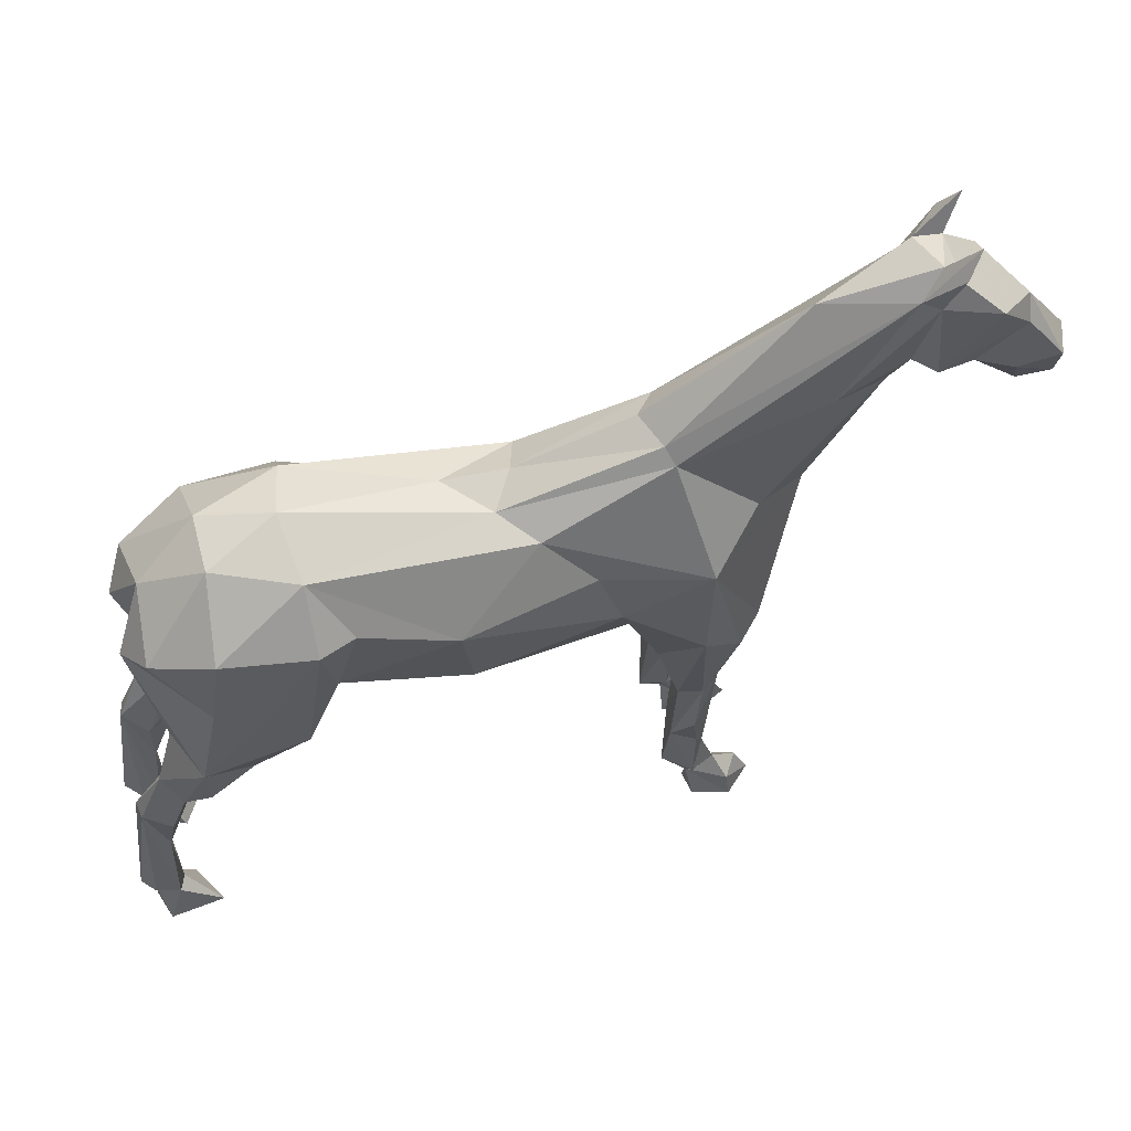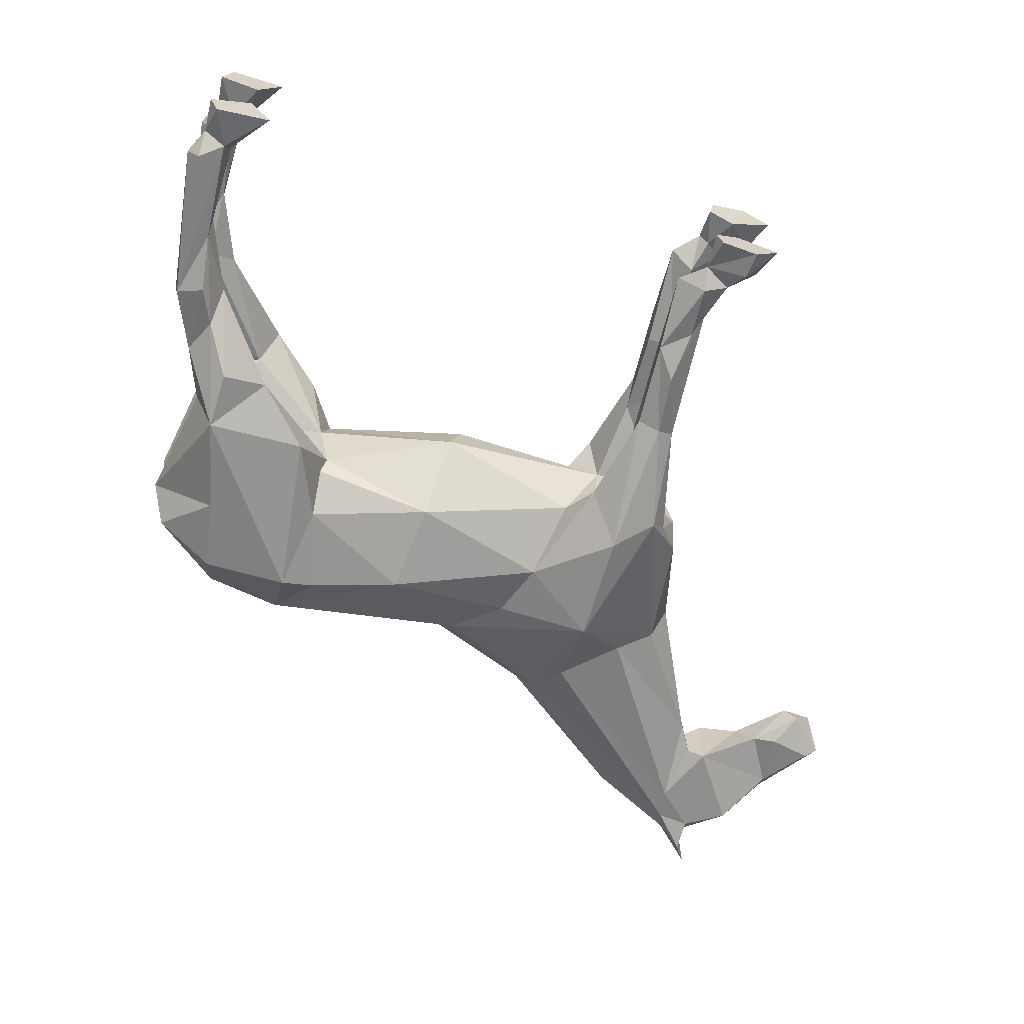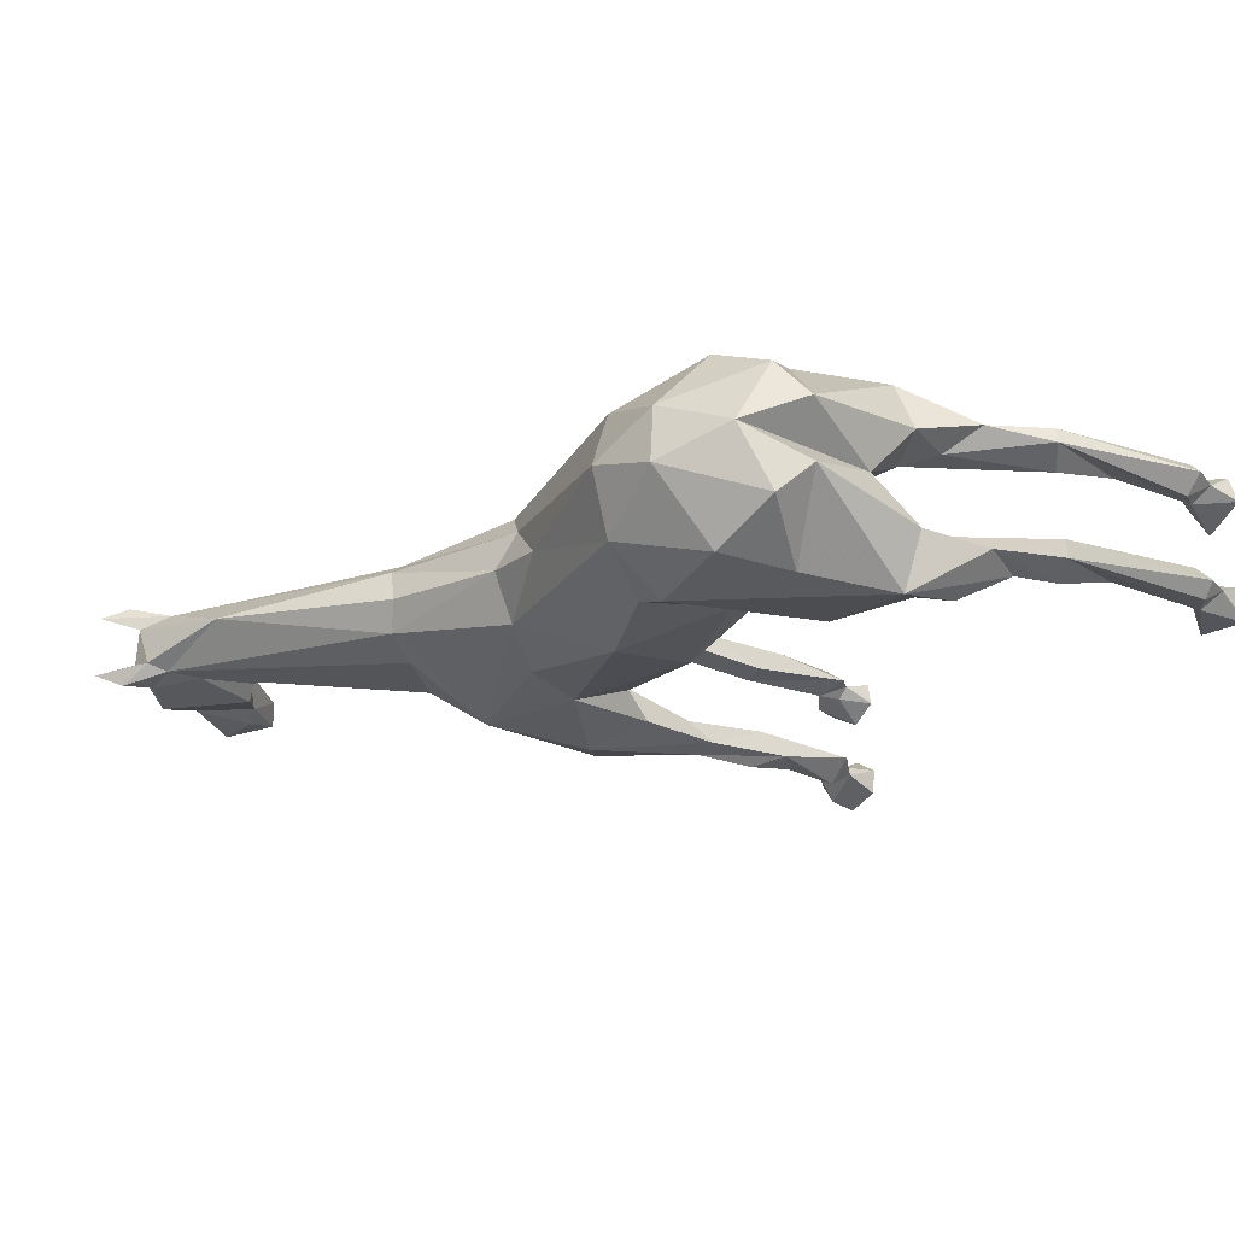
<metadata>
{"format":"obj","ext":"obj","renderer":"f3d","projection":"perspective","resolution":1024,"background":"white","views":[{"elev":58.7,"azim":-13.8,"up":"+Y"},{"elev":-63.1,"azim":-15.8,"up":"+Z"},{"elev":-24.7,"azim":-122.2,"up":"+Z"}]}
</metadata>
<code>
v 0.5253 -0.1816 0.04672
v 0.4975 0.1832 -0.07952
v 0.3565 0.04664 0.1113
v -0.5585 -0.9854 -0.1252
v -0.67 -0.8702 -0.06955
v -0.6214 -0.9024 -0.09834
v -0.6338 -0.9097 -0.1249
v -0.7026 -0.8749 -0.1044
v 0.3692 -0.9219 -0.0985
v 0.763 0.4283 -0.0693
v 0.7621 0.4902 -0.08039
v -0.6396 -0.9107 -0.0777
v -0.6777 -0.878 -0.13
v -0.6029 -0.987 -0.05132
v -0.6813 -0.9838 -0.08513
v -0.6623 -0.9843 -0.1407
v -0.6777 -0.9236 -0.1019
v -0.626 -0.7143 -0.1182
v -0.6257 -0.7433 -0.08777
v -0.5727 -0.601 -0.08968
v -0.6686 -0.5795 -0.09156
v -0.6624 -0.5839 -0.1219
v -0.6114 -0.609 -0.1418
v -0.6149 -0.4665 -0.1162
v -0.623 -0.6126 -0.06397
v -0.5812 -0.538 -0.1344
v -0.4431 -0.4388 -0.1425
v -0.4705 -0.395 -0.08203
v -0.5497 -0.4257 -0.07774
v -0.5288 -0.4514 -0.1802
v -0.5766 -0.3511 -0.09252
v -0.6225 -0.1063 -0.0609
v -0.5319 -0.3442 -0.1958
v -0.3412 -0.3362 -0.173
v -0.3751 -0.3074 -0.03886
v 0.7596 0.4712 -0.03444
v 0.4999 -0.9868 -0.08826
v 0.9016 0.1686 -0.03953
v 1.005 0.1705 -0.03122
v 0.2893 -0.3799 -0.1265
v 0.2481 -0.311 -0.092
v 0.3059 -0.3388 -0.05769
v -0.5893 -0.04931 -0.1165
v -0.5511 -0.2707 -0.001708
v 0.4614 -0.3332 -0.1156
v 0.5077 -0.2709 -0.07364
v 0.5112 -0.2843 0.02914
v 0.3796 -0.9876 -0.1211
v -0.279 -0.1812 -0.16
v -0.286 -0.2609 -0.111
v 0.3697 -0.9856 -0.07535
v 0.3155 -0.3425 0.0466
v 0.3586 -0.2929 -0.179
v -0.4579 0.09731 -0.04563
v 0.791 0.5376 -0.05955
v 0.7138 0.4644 -0.04449
v 0.9365 0.1049 -0.01921
v 0.98 0.184 -0.04445
v 0.839 0.3776 -0.07577
v 0.6922 0.3643 -0.06117
v 0.7019 0.4276 -0.05825
v 0.8568 0.1821 -0.02527
v -0.4931 -0.157 -0.1881
v -0.4718 -0.01353 -0.181
v -0.5698 0.01053 0.004737
v -0.3058 -0.02268 -0.1993
v -0.3074 0.08225 -0.1185
v -0.24 -0.02029 -0.1746
v -0.04775 -0.2519 -0.1593
v -0.2776 -0.2758 -0.07861
v -0.02855 -0.3674 -0.03153
v -0.07077 -0.07806 -0.1878
v -0.0561 0.07686 -0.03015
v -0.3268 0.1258 -0.000739
v 0.06241 0.08522 -0.02126
v 0.2738 0.1747 -0.01438
v 0.5503 0.3994 -0.00074
v 0.714 0.2485 -0.03784
v 0.7456 0.2391 -0.06247
v 0.9133 0.1161 0.02178
v 0.911 0.2802 -0.03241
v 0.916 0.3168 -0.00074
v 0.6798 0.1932 0.02413
v 0.5616 -0.06612 0.01413
v 0.5327 -0.03459 -0.05191
v 0.3587 -0.07019 -0.1764
v 0.2135 -0.1713 -0.1555
v 0.4316 -0.3513 -0.1553
v 0.3794 -0.5552 -0.1274
v 0.4132 -0.5457 -0.1039
v 0.3977 -0.8131 -0.09587
v 0.3807 -0.6784 -0.06215
v 0.3318 -0.6764 -0.06887
v 0.3708 -0.8537 -0.06329
v 0.3223 -0.8789 -0.08537
v 0.3882 -0.9176 -0.07627
v 0.4492 -0.9872 -0.1383
v 0.4446 -0.9332 -0.1304
v 0.4223 -0.8893 -0.09773
v 0.3754 -0.8795 -0.1242
v 0.3283 -0.7315 -0.1108
v 0.3842 -0.5493 -0.07202
v 0.3362 -0.506 -0.08187
v 0.4387 -0.3586 -0.0709
v 0.3912 -0.346 -0.02757
v 0.3353 -0.5609 -0.1153
v 0.4721 -0.9279 -0.08421
v 0.4188 -0.9817 -0.04327
v 0.3814 -0.776 -0.1121
v 0.3683 -0.6755 -0.1324
v 0.1737 -0.05764 -0.141
v 0.08464 0.03529 -0.1039
v 0.3116 0.1571 -0.06435
v 0.3568 0.09414 -0.09045
v 0.4601 -0.002855 -0.0915
v 0.6836 0.1967 -0.02411
v 0.7415 0.4746 0.03124
v -0.67 -0.8702 0.06807
v -0.6338 -0.9097 0.1234
v -0.7026 -0.8749 0.1029
v 0.3692 -0.9219 0.09703
v 0.7338 0.4137 0.06732
v 0.7621 0.4902 0.07891
v -0.6396 -0.9107 0.07622
v -0.6214 -0.9024 0.09686
v -0.6777 -0.878 0.1285
v -0.5585 -0.9854 0.1238
v -0.6029 -0.987 0.04984
v -0.6813 -0.9838 0.08365
v -0.6623 -0.9843 0.1392
v -0.6777 -0.9236 0.1005
v -0.626 -0.7143 0.1167
v -0.6257 -0.7433 0.08629
v -0.5727 -0.601 0.0882
v -0.6686 -0.5795 0.09008
v -0.6624 -0.5839 0.1204
v -0.6114 -0.609 0.1403
v -0.6149 -0.4665 0.1147
v -0.623 -0.6126 0.06249
v -0.5812 -0.538 0.1329
v -0.4431 -0.4388 0.141
v -0.4705 -0.395 0.08055
v -0.5497 -0.4257 0.07626
v -0.5288 -0.4514 0.1788
v -0.5766 -0.3511 0.09105
v -0.6225 -0.1063 0.05942
v -0.5319 -0.3442 0.1943
v -0.3431 -0.3092 0.1832
v -0.3426 -0.3499 0.1201
v 0.84 0.379 0.07376
v 0.7703 0.449 0.04939
v 0.4999 -0.9868 0.08678
v 0.9784 0.1892 0.04362
v 0.9016 0.1686 0.03805
v 0.9761 0.1232 0.02716
v 0.2481 -0.311 0.09052
v 0.2893 -0.3799 0.125
v -0.5814 -0.05651 0.1269
v 0.469 -0.3062 0.1258
v 0.3796 -0.9876 0.1196
v -0.279 -0.1812 0.1586
v -0.283 -0.2645 0.1034
v 0.3697 -0.9856 0.07387
v 0.4316 -0.3513 0.1538
v 0.3586 -0.2929 0.1775
v -0.4557 0.08981 0.0608
v 0.7875 0.5379 0.05723
v 0.7019 0.4276 0.05677
v 0.75 0.2417 0.06577
v -0.3018 -0.2832 0.03221
v -0.4931 -0.157 0.1866
v -0.4718 -0.01353 0.1795
v -0.3058 -0.02268 0.1978
v -0.3074 0.08225 0.117
v -0.24 -0.02029 0.1732
v -0.04775 -0.2519 0.1578
v -0.003224 -0.3494 0.06223
v -0.07076 -0.07806 0.1863
v 0.02225 0.06287 0.04367
v 0.3022 0.1671 0.05184
v 0.5742 0.2318 0.07548
v 0.7119 0.2517 0.03704
v 0.8254 0.2109 0.03557
v 0.911 0.2802 0.03093
v 0.3668 -0.0723 0.1753
v 0.2135 -0.1713 0.154
v 0.3794 -0.5552 0.1259
v 0.4132 -0.5457 0.1024
v 0.3842 -0.5493 0.07054
v 0.3977 -0.8131 0.09439
v 0.3807 -0.6784 0.06067
v 0.3318 -0.6764 0.06739
v 0.3223 -0.8789 0.08389
v 0.3708 -0.8537 0.06181
v 0.3882 -0.9176 0.07479
v 0.4492 -0.9872 0.1368
v 0.4446 -0.9332 0.1289
v 0.4223 -0.8893 0.09625
v 0.3754 -0.8795 0.1228
v 0.3283 -0.7315 0.1093
v 0.3362 -0.506 0.08039
v 0.4387 -0.3586 0.06942
v 0.3959 -0.3567 0.03733
v 0.3353 -0.5609 0.1138
v 0.3814 -0.776 0.1106
v 0.4721 -0.9279 0.08273
v 0.4188 -0.9817 0.04179
v 0.3683 -0.6755 0.1309
v 0.1737 -0.05764 0.1395
v 0.08464 0.03529 0.1024
v 0.3163 0.1406 0.07614
v 0.4601 -0.002855 0.09002
v 0.5429 -0.1468 0.01968
v 0.5401 -0.1478 -0.02086
v 0.5466 -0.04979 -0.02008
v 0.6023 0.07216 -0.03908
v 0.4908 -0.01628 -0.07475
v 0.4436 -0.01382 -0.1053
v 0.412 0.04235 -0.09101
v 0.3672 0.08441 -0.09055
v 0.357 0.07958 -0.09806
v 0.3366 0.03649 -0.1238
v 0.1979 -0.008321 -0.1339
v 0.1508 -0.03371 -0.1314
v 0.08908 -0.06471 -0.1572
v 0.01323 -0.1056 -0.1783
v -0.06012 -0.1584 -0.1746
v -0.2617 -0.1865 -0.16
v -0.2802 -0.1944 -0.152
v -0.3089 -0.2556 -0.1663
v -0.3355 -0.2858 -0.1772
v -0.4231 -0.3397 -0.1828
v -0.4923 -0.3864 -0.172
v -0.529 -0.4426 -0.1815
v -0.547 -0.4815 -0.1643
v -0.5781 -0.5613 -0.1179
v -0.6256 -0.7127 -0.1183
v -0.6259 -0.713 -0.1185
v -0.6268 -0.7114 -0.1183
v -0.6268 -0.7338 -0.1188
v -0.6277 -0.9061 -0.1118
v -0.618 -0.9177 -0.08984
v -0.6226 -0.903 -0.09693
v -0.6216 -0.8948 -0.09784
v -0.6258 -0.7334 -0.09815
v -0.6025 -0.6811 -0.0886
v -0.581 -0.6029 -0.08545
v -0.567 -0.5895 -0.08925
v -0.4538 -0.4216 -0.1188
v -0.4261 -0.4061 -0.1167
v -0.3164 -0.2884 -0.0628
v -0.2816 -0.2771 -0.06009
v -0.2115 -0.3001 -0.06612
v -0.03355 -0.3373 -0.06481
v 0.04419 -0.3525 -0.04743
v 0.2831 -0.3273 -0.02006
v 0.3105 -0.3406 -0.007579
v 0.3768 -0.3454 -0.01346
v 0.392 -0.3479 -0.01599
v 0.3979 -0.3478 -0.01382
v 0.4887 -0.3074 0.04164
v 0.5022 -0.289 0.04975
v 0.5208 -0.1719 0.06332
v 0.4824 -0.06863 0.07964
v 0.4062 -0.04298 0.1393
v -0.655 -0.9846 -0.1298
v -0.665 -0.9842 -0.1329
v -0.6787 -0.9398 -0.09743
v -0.6739 -0.9223 -0.09951
v -0.6762 -0.913 -0.09549
v -0.685 -0.8724 -0.08555
v -0.6933 -0.7945 -0.1009
v -0.6667 -0.5808 -0.1008
v -0.6629 -0.5677 -0.09414
v -0.5764 -0.4424 -0.09351
v -0.5701 -0.3689 -0.08899
v -0.5703 -0.3537 -0.09191
v -0.5759 -0.3489 -0.08999
v -0.5893 -0.1827 -0.03339
v -0.5602 -0.1336 0.001433
v -0.5984 -0.0527 0.03435
v -0.5879 -0.0644 0.1162
v -0.5705 -0.06891 0.1342
v -0.5308 -0.03668 0.1512
v -0.4704 -0.004592 0.1693
v -0.4303 0.01063 0.1638
v -0.3071 0.06316 0.1317
v -0.2991 0.06967 0.1239
v -0.2917 0.07159 0.1217
v -0.2442 0.07468 0.1147
v 0.07407 0.03996 0.09248
v 0.1255 0.05386 0.0978
v 0.3356 0.05909 0.1141
v 0.6192 0.3055 -0.06755
v 0.6932 0.3708 -0.06088
v 0.7036 0.3746 -0.06249
v 0.7082 0.3267 -0.06156
v 0.7345 0.2424 -0.05378
v 0.712 0.2516 0.03419
v 0.7114 0.2507 0.03683
v 0.5939 0.2246 0.06592
v 0.5563 0.195 0.07776
v 0.3936 0.06345 0.0836
f 84 263 1
f 192 201 189
f 228 227 69
f 10 79 297
f 10 11 36
f 116 216 217
f 143 142 139
f 217 218 115
f 225 224 111
f 238 237 18
f 213 214 84
f 228 229 49
f 212 265 264
f 214 215 84
f 43 65 54
f 194 190 198
f 116 84 215
f 188 189 202
f 4 241 6
f 169 182 79
f 218 219 115
f 166 285 286
f 85 46 88
f 79 182 299
f 2 219 220
f 199 193 121
f 86 218 217
f 165 157 204
f 217 216 85
f 216 215 85
f 129 124 128
f 300 301 83
f 93 106 101
f 46 85 215
f 260 259 105
f 49 68 72
f 185 265 3
f 47 46 214
f 162 149 170
f 262 47 213
f 170 35 251
f 135 136 138
f 294 295 60
f 141 144 134
f 295 296 60
f 43 32 65
f 296 297 60
f 164 187 188
f 205 199 190
f 78 60 297
f 113 222 223
f 150 184 82
f 220 114 294
f 7 13 22
f 298 299 78
f 13 8 22
f 239 238 18
f 83 78 299
f 142 44 170
f 199 121 198
f 212 83 301
f 190 191 188
f 61 295 294
f 302 303 212
f 69 50 229
f 42 40 103
f 265 212 303
f 211 293 3
f 292 293 211
f 211 303 302
f 302 301 181
f 47 261 260
f 50 34 230
f 28 29 25
f 181 301 300
f 282 283 158
f 300 299 182
f 28 25 247
f 232 231 34
f 241 4 7
f 92 95 94
f 194 193 191
f 20 236 235
f 202 159 188
f 61 10 296
f 103 102 104
f 106 103 40
f 161 162 176
f 298 297 79
f 52 71 255
f 6 241 240
f 264 263 84
f 160 196 121
f 197 152 206
f 159 262 1
f 27 30 234
f 185 159 263
f 69 41 255
f 36 117 151
f 130 131 129
f 200 199 205
f 264 265 185
f 86 111 224
f 121 197 198
f 27 233 232
f 240 239 18
f 57 39 155
f 87 226 225
f 11 55 36
f 20 18 237
f 235 234 30
f 90 92 91
f 231 230 34
f 129 131 124
f 87 69 227
f 70 251 250
f 223 222 86
f 222 221 86
f 98 97 9
f 220 221 114
f 39 58 81
f 113 114 221
f 223 224 112
f 121 193 194
f 112 224 225
f 225 226 72
f 24 22 273
f 113 75 76
f 180 179 211
f 226 227 72
f 72 227 228
f 142 143 145
f 229 230 49
f 166 158 284
f 66 49 230
f 66 231 232
f 19 12 243
f 232 233 33
f 245 246 19
f 286 287 174
f 233 234 33
f 101 106 89
f 33 234 235
f 235 236 26
f 170 71 162
f 134 139 142
f 236 237 26
f 271 270 5
f 74 54 166
f 75 73 179
f 26 237 238
f 256 257 52
f 193 199 200
f 23 238 239
f 66 67 68
f 22 239 240
f 240 241 7
f 244 243 6
f 262 261 47
f 39 57 58
f 259 258 105
f 42 105 258
f 41 42 257
f 256 255 41
f 7 4 16
f 175 161 178
f 69 254 253
f 253 252 70
f 252 251 70
f 250 249 27
f 27 249 248
f 248 247 20
f 53 88 89
f 247 246 20
f 18 20 246
f 18 245 244
f 92 102 93
f 243 242 6
f 242 4 6
f 17 7 16
f 72 68 67
f 4 242 14
f 12 14 242
f 244 245 19
f 25 19 246
f 188 191 189
f 248 249 28
f 56 117 36
f 35 28 249
f 132 134 140
f 250 251 35
f 170 252 253
f 102 90 104
f 145 138 147
f 253 254 71
f 254 255 71
f 107 99 108
f 257 258 52
f 276 275 29
f 39 82 153
f 86 53 87
f 203 52 258
f 202 203 259
f 112 75 113
f 260 261 202
f 65 158 166
f 184 169 183
f 159 202 261
f 87 53 40
f 185 293 292
f 292 291 210
f 9 100 99
f 53 89 106
f 291 290 210
f 178 210 290
f 178 289 288
f 122 181 182
f 190 188 208
f 175 288 287
f 30 27 20
f 187 165 204
f 173 287 286
f 271 272 8
f 86 88 53
f 286 285 172
f 12 15 14
f 285 284 172
f 171 172 284
f 98 9 99
f 171 283 282
f 48 97 51
f 282 281 146
f 44 146 281
f 280 279 44
f 159 185 164
f 279 278 44
f 117 56 77
f 118 135 124
f 44 278 277
f 116 83 84
f 28 277 276
f 29 275 274
f 145 146 44
f 204 200 187
f 274 273 21
f 273 272 21
f 21 272 271
f 89 88 90
f 12 5 270
f 79 81 62
f 122 150 151
f 12 269 268
f 283 284 158
f 79 59 81
f 50 70 34
f 268 267 15
f 14 15 267
f 266 4 14
f 4 266 16
f 119 132 136
f 266 267 16
f 189 201 202
f 17 16 267
f 142 145 44
f 208 205 190
f 268 269 17
f 63 66 33
f 269 270 17
f 44 35 170
f 8 17 270
f 91 92 94
f 22 8 272
f 274 275 24
f 24 275 276
f 276 277 31
f 277 278 31
f 77 56 61
f 104 105 103
f 32 31 278
f 65 32 279
f 280 281 65
f 65 281 282
f 45 104 90
f 128 124 125
f 287 288 174
f 288 289 174
f 289 290 174
f 179 174 290
f 211 179 291
f 13 7 17
f 13 17 8
f 10 61 11
f 19 25 21
f 134 133 139
f 11 61 56
f 138 140 147
f 21 25 29
f 19 21 12
f 40 53 106
f 23 22 24
f 26 23 24
f 26 24 33
f 24 31 33
f 33 31 32
f 33 32 63
f 28 35 44
f 58 57 38
f 38 57 62
f 58 38 81
f 63 43 64
f 163 195 207
f 32 43 63
f 77 61 113
f 45 46 47
f 169 122 182
f 46 45 88
f 45 47 104
f 104 47 105
f 137 140 138
f 49 66 68
f 42 41 40
f 9 95 100
f 130 129 128
f 95 9 94
f 100 95 101
f 38 62 81
f 60 78 116
f 138 145 143
f 62 57 80
f 59 79 10
f 100 101 109
f 161 148 162
f 59 10 36
f 81 59 82
f 139 135 143
f 79 62 183
f 12 21 5
f 123 168 122
f 64 43 54
f 63 64 66
f 66 64 67
f 64 54 67
f 82 59 36
f 102 103 93
f 67 54 74
f 50 69 70
f 172 171 173
f 196 207 152
f 71 52 177
f 41 69 87
f 76 75 180
f 72 67 112
f 133 134 132
f 67 74 73
f 73 74 179
f 67 73 112
f 156 52 157
f 195 121 194
f 117 77 168
f 80 57 155
f 62 80 183
f 155 39 153
f 192 193 200
f 81 82 39
f 78 83 116
f 85 88 86
f 86 87 111
f 87 40 41
f 114 113 61
f 45 90 88
f 89 90 110
f 102 92 90
f 90 91 110
f 150 169 184
f 176 162 177
f 151 150 36
f 93 95 92
f 95 93 101
f 82 36 150
f 9 51 96
f 186 185 209
f 51 9 48
f 37 98 107
f 125 124 133
f 96 51 108
f 9 96 94
f 97 98 37
f 9 97 48
f 198 206 207
f 51 97 108
f 108 97 37
f 201 204 157
f 108 37 107
f 99 100 91
f 98 99 107
f 93 103 106
f 103 105 42
f 100 109 91
f 148 141 149
f 159 164 188
f 109 101 110
f 108 99 96
f 96 99 94
f 110 101 89
f 140 134 144
f 135 120 136
f 109 110 91
f 201 157 52
f 91 94 99
f 112 73 75
f 113 76 77
f 119 126 131
f 154 153 184
f 116 115 60
f 77 76 180
f 122 168 181
f 54 65 166
f 11 56 55
f 55 56 36
f 27 34 70
f 126 119 136
f 131 126 120
f 191 193 192
f 119 131 130
f 120 126 136
f 131 120 118
f 168 123 167
f 123 122 151
f 125 132 119
f 132 125 133
f 125 119 127
f 124 131 118
f 128 125 127
f 74 174 179
f 128 127 130
f 127 119 130
f 139 133 135
f 84 83 212
f 135 133 124
f 132 137 136
f 137 132 140
f 136 137 138
f 145 147 146
f 147 140 144
f 147 144 141
f 146 147 171
f 141 148 147
f 149 141 170
f 184 153 82
f 148 149 162
f 153 154 155
f 155 154 80
f 161 173 148
f 173 161 175
f 148 173 147
f 151 117 167
f 198 197 206
f 167 117 168
f 121 163 160
f 151 167 123
f 122 169 150
f 183 169 79
f 184 183 154
f 118 120 135
f 165 185 186
f 134 142 141
f 178 186 209
f 143 135 138
f 141 142 170
f 147 173 171
f 166 174 74
f 178 161 176
f 177 162 71
f 176 177 156
f 177 52 156
f 176 156 186
f 178 176 186
f 75 179 180
f 77 180 168
f 181 168 211
f 183 80 154
f 164 185 165
f 164 165 187
f 165 186 157
f 157 186 156
f 188 187 208
f 191 190 194
f 189 191 192
f 121 195 163
f 196 160 163
f 121 196 197
f 197 196 152
f 196 163 207
f 152 207 206
f 199 198 190
f 201 192 204
f 203 202 201
f 203 201 52
f 204 192 200
f 200 205 208
f 198 207 195
f 198 195 194
f 200 208 187
f 178 209 210
f 210 209 185
f 180 211 168
f 1 213 84
f 297 296 10
f 294 219 2
f 60 115 219
f 294 60 219
f 217 115 116
f 264 84 212
f 215 216 116
f 286 174 166
f 299 298 79
f 86 221 218
f 221 220 219
f 218 221 219
f 217 85 86
f 215 214 46
f 3 293 185
f 214 213 47
f 213 1 262
f 251 252 170
f 297 298 78
f 223 112 113
f 294 2 220
f 299 300 83
f 301 302 212
f 294 114 61
f 229 228 69
f 303 3 265
f 3 303 211
f 302 181 211
f 260 105 47
f 230 229 50
f 300 182 181
f 247 248 28
f 235 30 20
f 296 295 61
f 255 256 52
f 240 18 6
f 1 263 159
f 234 233 27
f 263 264 185
f 255 254 69
f 224 223 86
f 232 34 27
f 225 111 87
f 237 236 20
f 227 226 87
f 250 27 70
f 221 222 113
f 225 72 112
f 273 274 24
f 228 49 72
f 284 285 166
f 230 231 66
f 232 33 66
f 243 244 19
f 235 26 33
f 238 23 26
f 239 22 23
f 240 7 22
f 258 257 42
f 257 256 41
f 253 70 69
f 248 20 27
f 246 245 18
f 244 6 18
f 242 243 12
f 246 247 25
f 249 250 35
f 253 71 170
f 258 259 203
f 259 260 202
f 261 262 159
f 292 210 185
f 290 289 178
f 288 175 178
f 287 173 175
f 286 172 173
f 284 283 171
f 282 146 171
f 281 280 44
f 277 28 44
f 276 29 28
f 274 21 29
f 271 5 21
f 270 269 12
f 268 15 12
f 267 266 14
f 267 268 17
f 270 271 8
f 272 273 22
f 276 31 24
f 278 279 32
f 279 280 65
f 282 158 65
f 290 291 179
f 291 292 211

</code>
